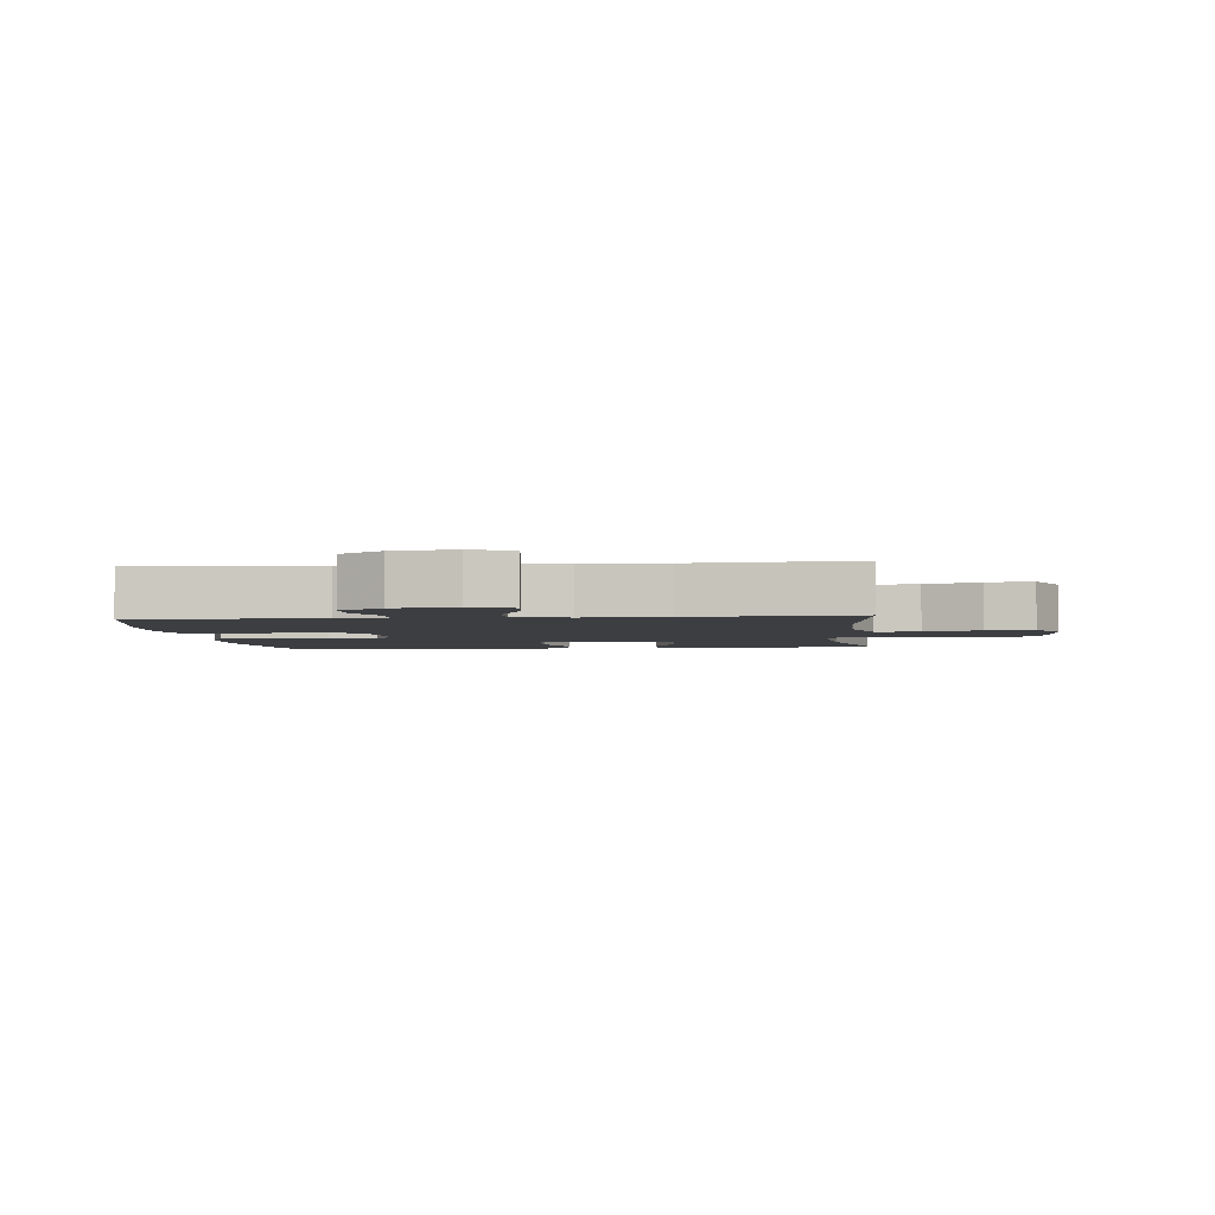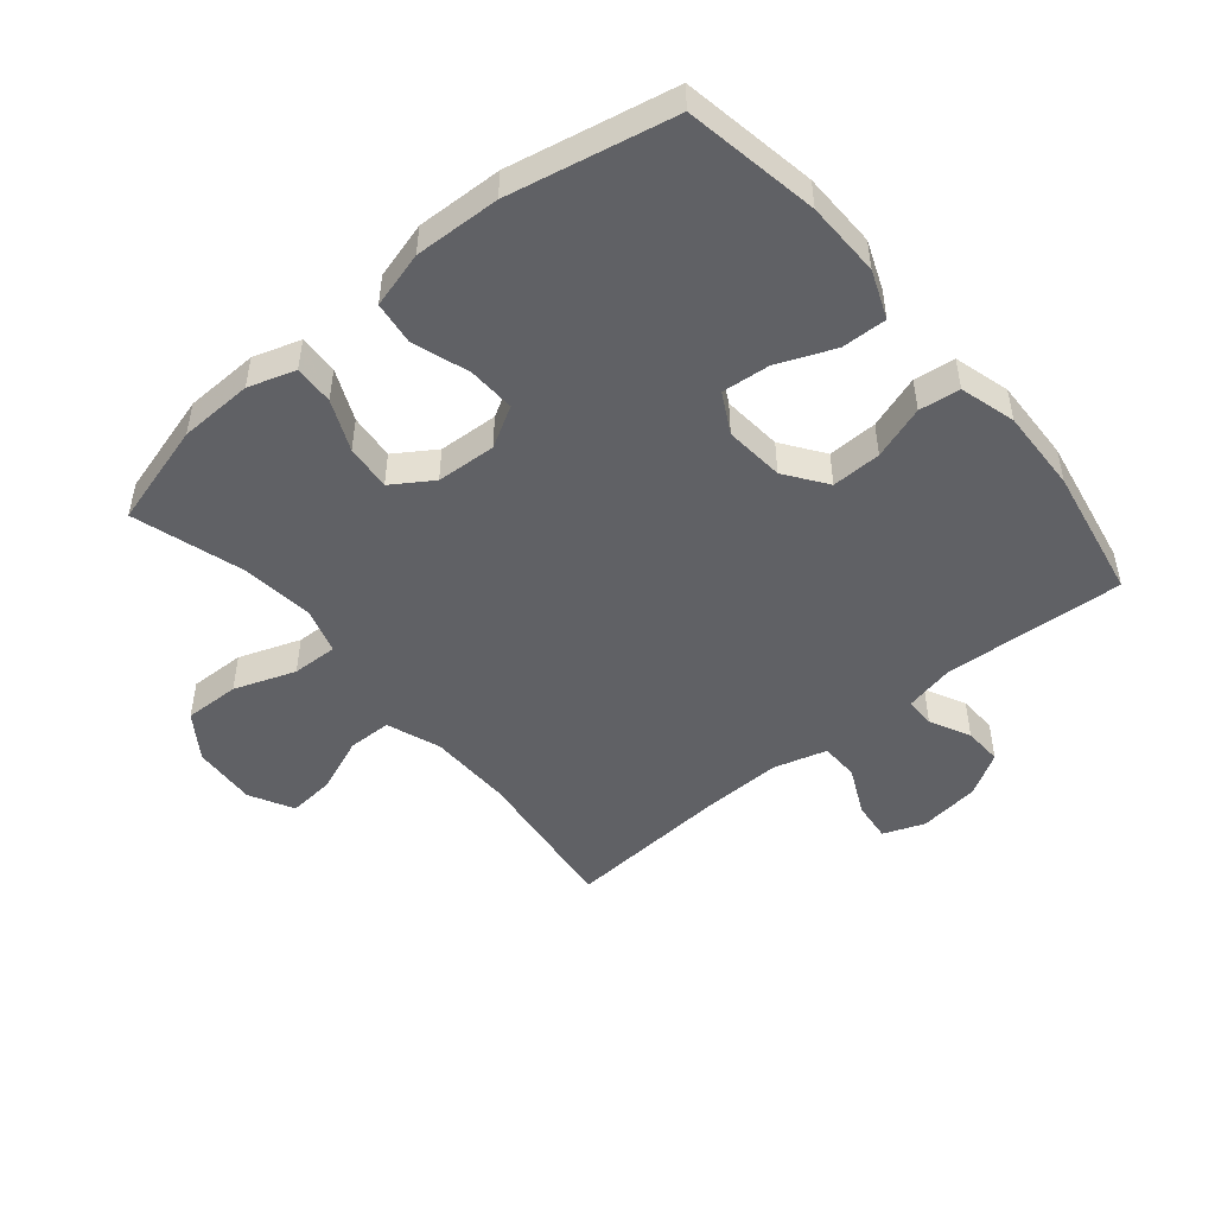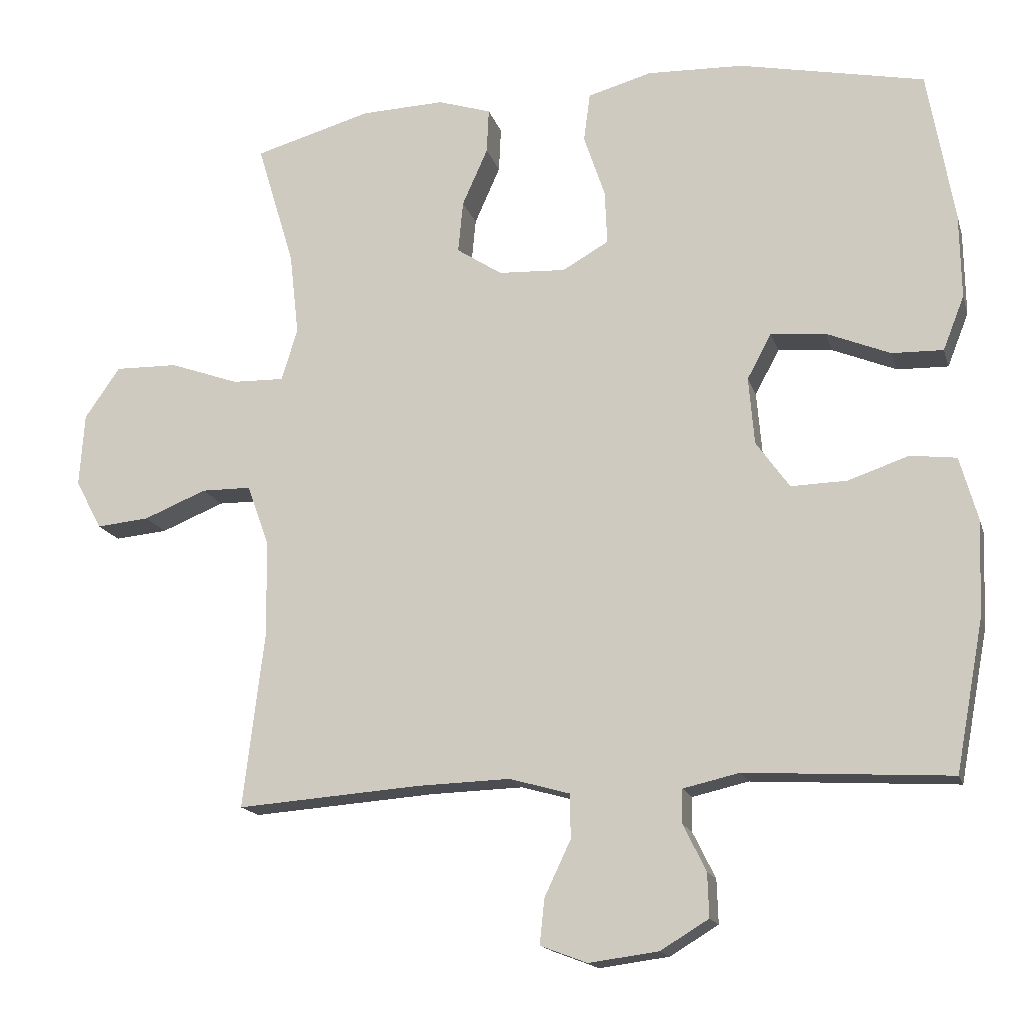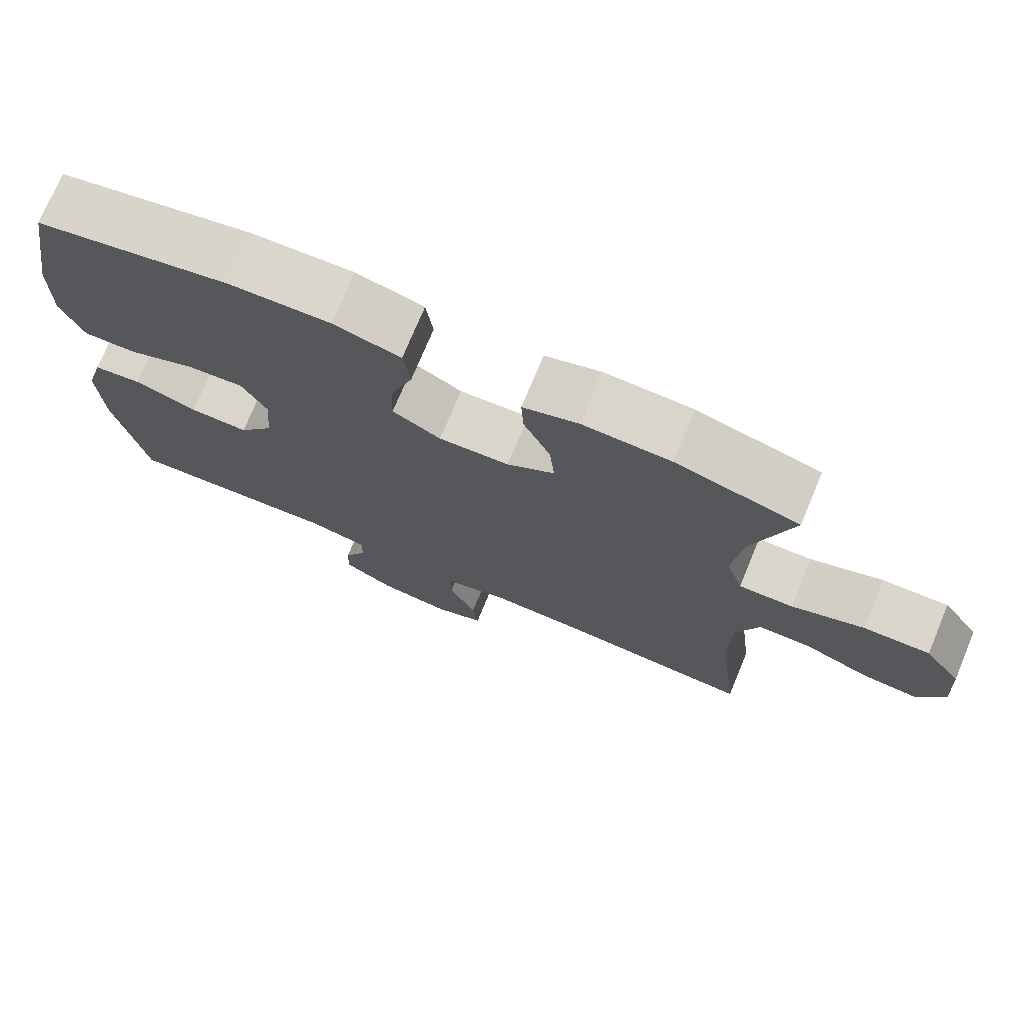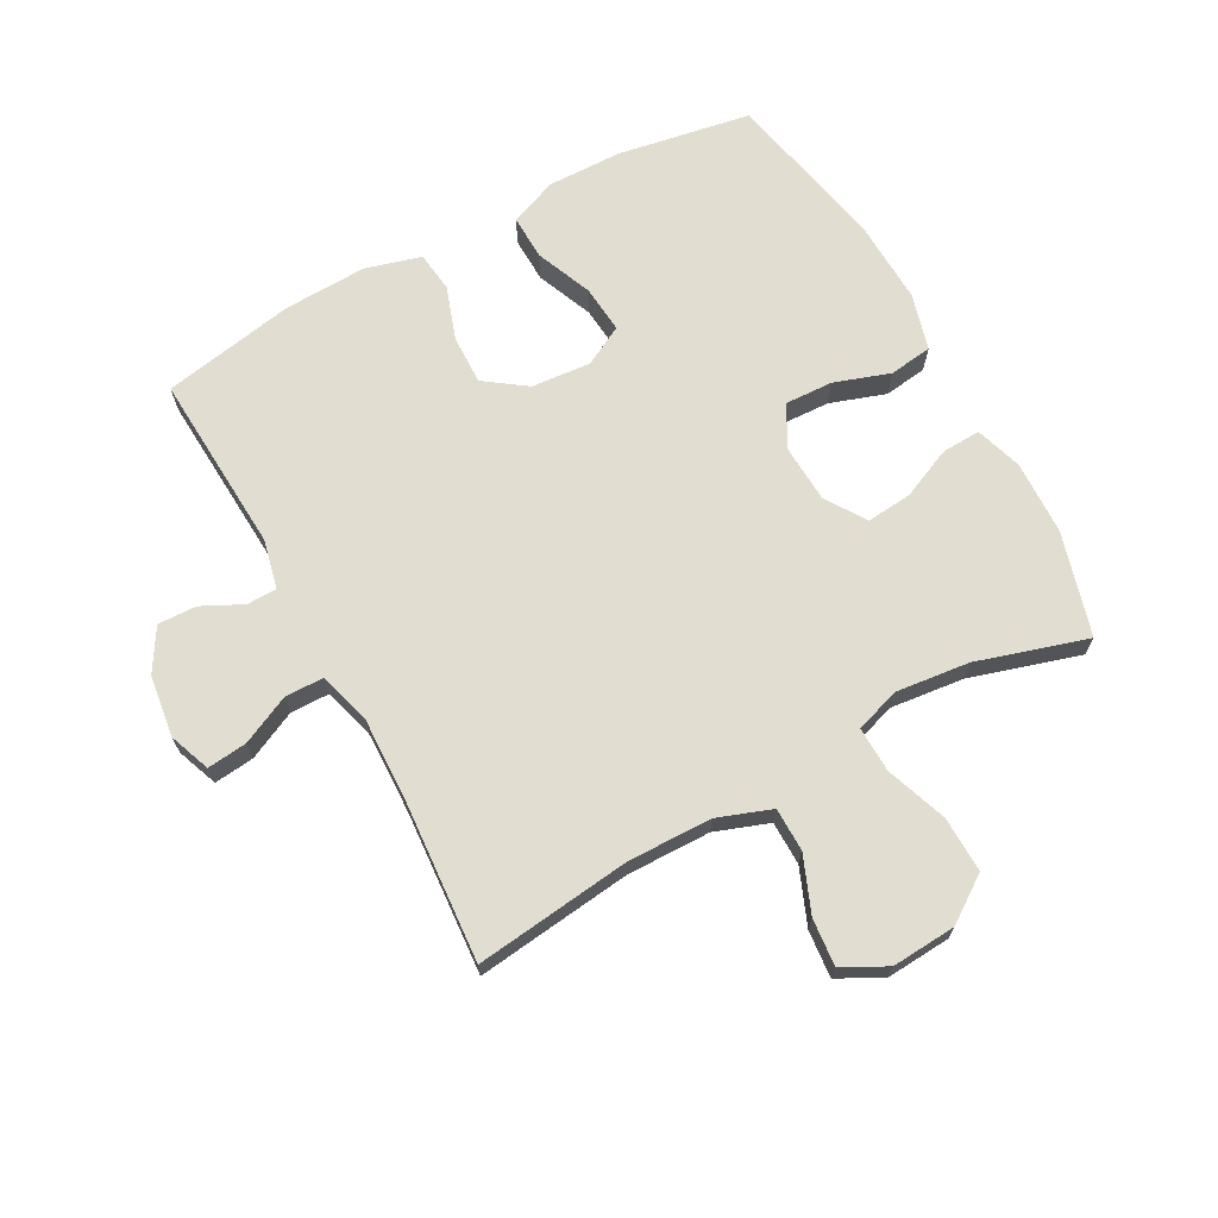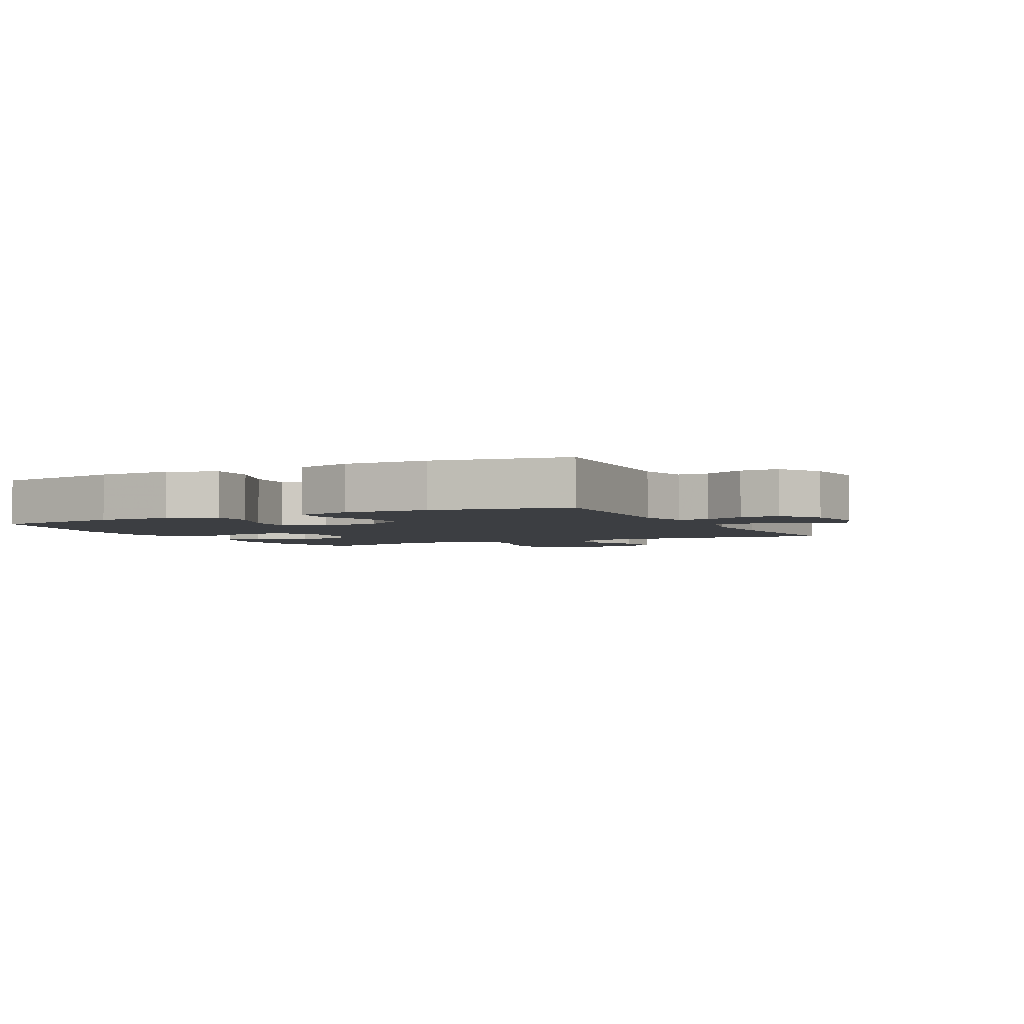
<metadata>
{"format":"obj","ext":"obj","renderer":"f3d","projection":"perspective","resolution":1024,"background":"white","views":[{"elev":-3.2,"azim":-174.5,"up":"+Y"},{"elev":-48.5,"azim":39.8,"up":"+Y"},{"elev":-16.1,"azim":14.7,"up":"+Z"},{"elev":74.3,"azim":-157.4,"up":"+Z"},{"elev":68.6,"azim":-118.6,"up":"+Y"},{"elev":-3.2,"azim":117.2,"up":"+Y"}]}
</metadata>
<code>
v 0.5 0.07 -0.5
v 0.211 0.07 -0.483
v 0.132 0.07 -0.501
v 0.131 0.07 -0.549
v 0.163 0.07 -0.614
v 0.165 0.07 -0.676
v 0.097 0.07 -0.717
v -0.001 0.07 -0.73
v -0.067 0.07 -0.705
v -0.06 0.07 -0.641
v -0.023 0.07 -0.563
v -0.024 0.07 -0.501
v -0.109 0.07 -0.477
v -0.24 0.07 -0.481
v -0.5 0.07 -0.5
v -0.47 0.07 -0.251
v -0.472 0.07 -0.116
v -0.503 0.07 -0.03
v -0.573 0.07 -0.029
v -0.662 0.07 -0.065
v -0.737 0.07 -0.072
v -0.774 0.07 -0.002
v -0.767 0.07 0.101
v -0.717 0.07 0.173
v -0.628 0.07 0.171
v -0.53 0.07 0.136
v -0.457 0.07 0.134
v -0.434 0.07 0.207
v -0.447 0.07 0.324
v -0.5 0.07 0.5
v -0.334 0.07 0.547
v -0.216 0.07 0.551
v -0.141 0.07 0.527
v -0.144 0.07 0.464
v -0.18 0.07 0.383
v -0.187 0.07 0.31
v -0.123 0.07 0.268
v -0.028 0.07 0.263
v 0.037 0.07 0.3
v 0.034 0.07 0.376
v 0.004 0.07 0.465
v 0.013 0.07 0.534
v 0.103 0.07 0.559
v 0.239 0.07 0.554
v 0.5 0.07 0.5
v 0.537 0.07 0.287
v 0.539 0.07 0.167
v 0.509 0.07 0.091
v 0.437 0.07 0.093
v 0.347 0.07 0.13
v 0.27 0.07 0.137
v 0.236 0.07 0.073
v 0.244 0.07 -0.022
v 0.291 0.07 -0.088
v 0.37 0.07 -0.086
v 0.455 0.07 -0.057
v 0.52 0.07 -0.065
v 0.545 0.07 -0.154
v 0.54 0.07 -0.287
v 0.5 0 -0.5
v 0.211 0 -0.483
v 0.132 0 -0.501
v 0.131 0 -0.549
v 0.163 0 -0.614
v 0.165 0 -0.676
v 0.097 0 -0.717
v -0.001 0 -0.73
v -0.067 0 -0.705
v -0.06 0 -0.641
v -0.023 0 -0.563
v -0.024 0 -0.501
v -0.109 0 -0.477
v -0.24 0 -0.481
v -0.5 0 -0.5
v -0.47 0 -0.251
v -0.472 0 -0.116
v -0.503 0 -0.03
v -0.573 0 -0.029
v -0.662 0 -0.065
v -0.737 0 -0.072
v -0.774 0 -0.002
v -0.767 0 0.101
v -0.717 0 0.173
v -0.628 0 0.171
v -0.53 0 0.136
v -0.457 0 0.134
v -0.434 0 0.207
v -0.447 0 0.324
v -0.5 0 0.5
v -0.334 0 0.547
v -0.216 0 0.551
v -0.141 0 0.527
v -0.144 0 0.464
v -0.18 0 0.383
v -0.187 0 0.31
v -0.123 0 0.268
v -0.028 0 0.263
v 0.037 0 0.3
v 0.034 0 0.376
v 0.004 0 0.465
v 0.013 0 0.534
v 0.103 0 0.559
v 0.239 0 0.554
v 0.5 0 0.5
v 0.537 0 0.287
v 0.539 0 0.167
v 0.509 0 0.091
v 0.437 0 0.093
v 0.347 0 0.13
v 0.27 0 0.137
v 0.236 0 0.073
v 0.244 0 -0.022
v 0.291 0 -0.088
v 0.37 0 -0.086
v 0.455 0 -0.057
v 0.52 0 -0.065
v 0.545 0 -0.154
v 0.54 0 -0.287
f 59 1 2
f 58 59 2
f 57 58 2
f 56 57 2
f 55 56 2
f 54 55 2 3
f 53 54 3
f 52 53 3
f 48 49 50
f 47 48 50
f 46 47 50
f 45 46 50
f 44 45 50
f 43 44 50
f 42 43 50
f 41 42 50
f 40 41 50
f 39 40 50 51
f 38 39 51 52
f 33 34 35
f 32 33 35
f 31 32 35
f 30 31 35
f 29 30 35
f 28 29 35 36
f 27 28 36 37
f 24 25 26
f 23 24 26
f 22 23 26
f 21 22 26
f 20 21 26
f 19 20 26
f 18 19 26 27
f 38 52 3
f 37 38 3
f 27 37 3
f 18 27 3
f 17 18 3
f 9 10 11
f 8 9 11
f 7 8 11
f 6 7 11
f 5 6 11
f 4 5 11
f 4 11 12
f 3 4 12
f 17 3 12
f 16 17 12
f 14 15 16
f 13 14 16
f 12 13 16
f 61 60 118
f 61 118 117
f 61 117 116
f 61 116 115
f 61 115 114
f 62 61 114 113
f 62 113 112
f 62 112 111
f 109 108 107
f 109 107 106
f 109 106 105
f 109 105 104
f 109 104 103
f 109 103 102
f 109 102 101
f 109 101 100
f 109 100 99
f 110 109 99 98
f 111 110 98 97
f 94 93 92
f 94 92 91
f 94 91 90
f 94 90 89
f 94 89 88
f 95 94 88 87
f 96 95 87 86
f 85 84 83
f 85 83 82
f 85 82 81
f 85 81 80
f 85 80 79
f 85 79 78
f 86 85 78 77
f 62 111 97
f 62 97 96
f 62 96 86
f 62 86 77
f 62 77 76
f 70 69 68
f 70 68 67
f 70 67 66
f 70 66 65
f 70 65 64
f 70 64 63
f 71 70 63
f 71 63 62
f 71 62 76
f 71 76 75
f 75 74 73
f 75 73 72
f 75 72 71
f 1 60 61 2
f 2 61 62 3
f 3 62 63 4
f 4 63 64 5
f 5 64 65 6
f 6 65 66 7
f 7 66 67 8
f 8 67 68 9
f 9 68 69 10
f 10 69 70 11
f 11 70 71 12
f 12 71 72 13
f 13 72 73 14
f 14 73 74 15
f 15 74 75 16
f 16 75 76 17
f 17 76 77 18
f 18 77 78 19
f 19 78 79 20
f 20 79 80 21
f 21 80 81 22
f 22 81 82 23
f 23 82 83 24
f 24 83 84 25
f 25 84 85 26
f 26 85 86 27
f 27 86 87 28
f 28 87 88 29
f 29 88 89 30
f 30 89 90 31
f 31 90 91 32
f 32 91 92 33
f 33 92 93 34
f 34 93 94 35
f 35 94 95 36
f 36 95 96 37
f 37 96 97 38
f 38 97 98 39
f 39 98 99 40
f 40 99 100 41
f 41 100 101 42
f 42 101 102 43
f 43 102 103 44
f 44 103 104 45
f 45 104 105 46
f 46 105 106 47
f 47 106 107 48
f 48 107 108 49
f 49 108 109 50
f 50 109 110 51
f 51 110 111 52
f 52 111 112 53
f 53 112 113 54
f 54 113 114 55
f 55 114 115 56
f 56 115 116 57
f 57 116 117 58
f 58 117 118 59
f 59 118 60 1

</code>
